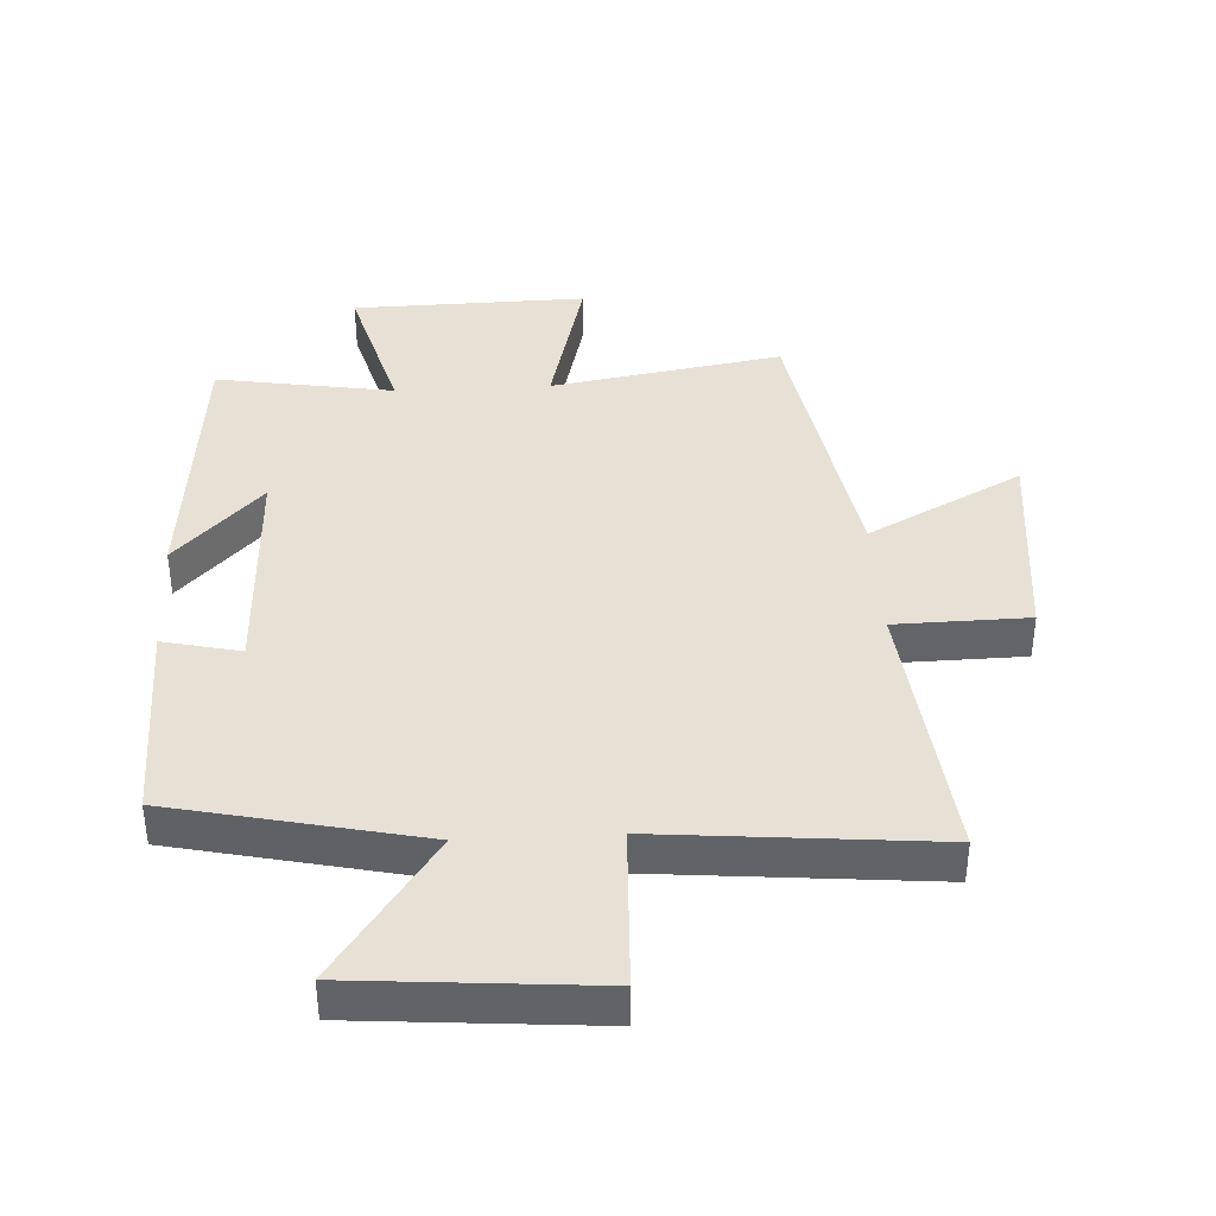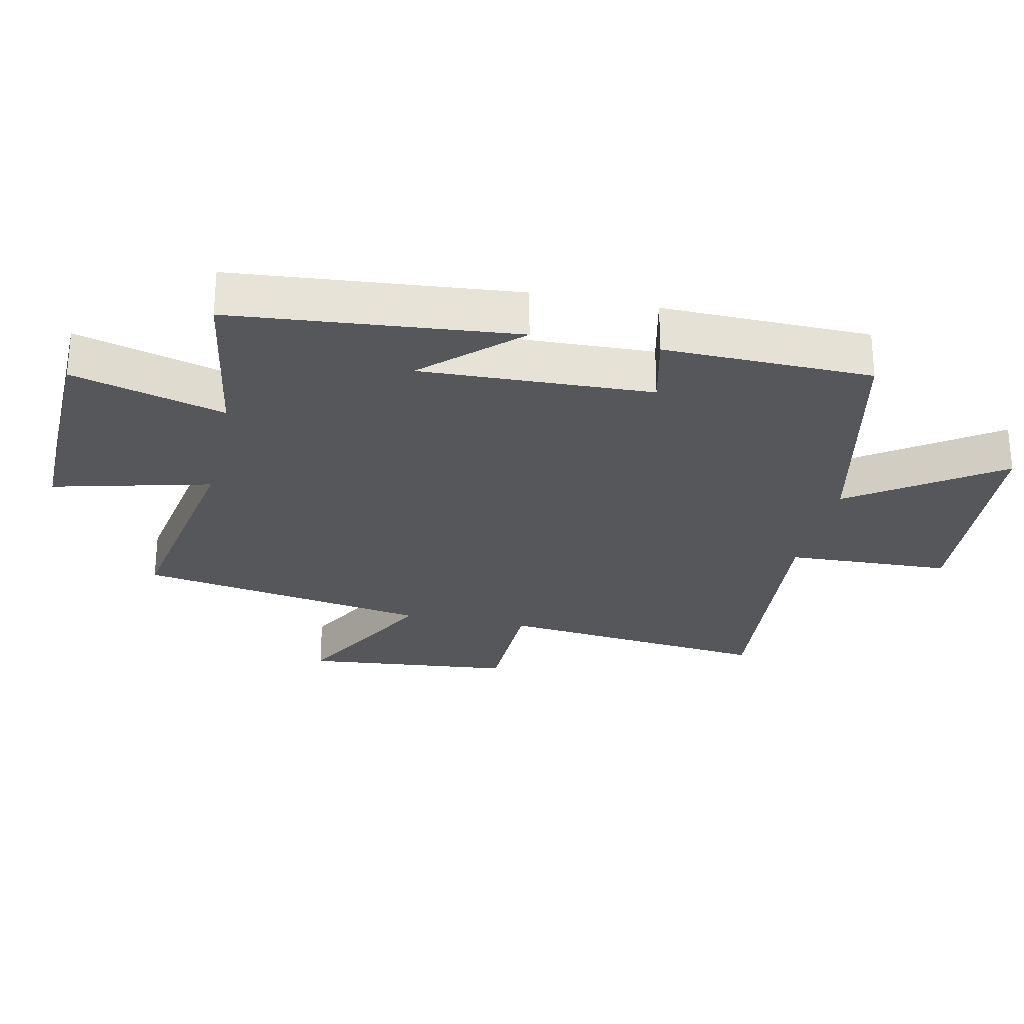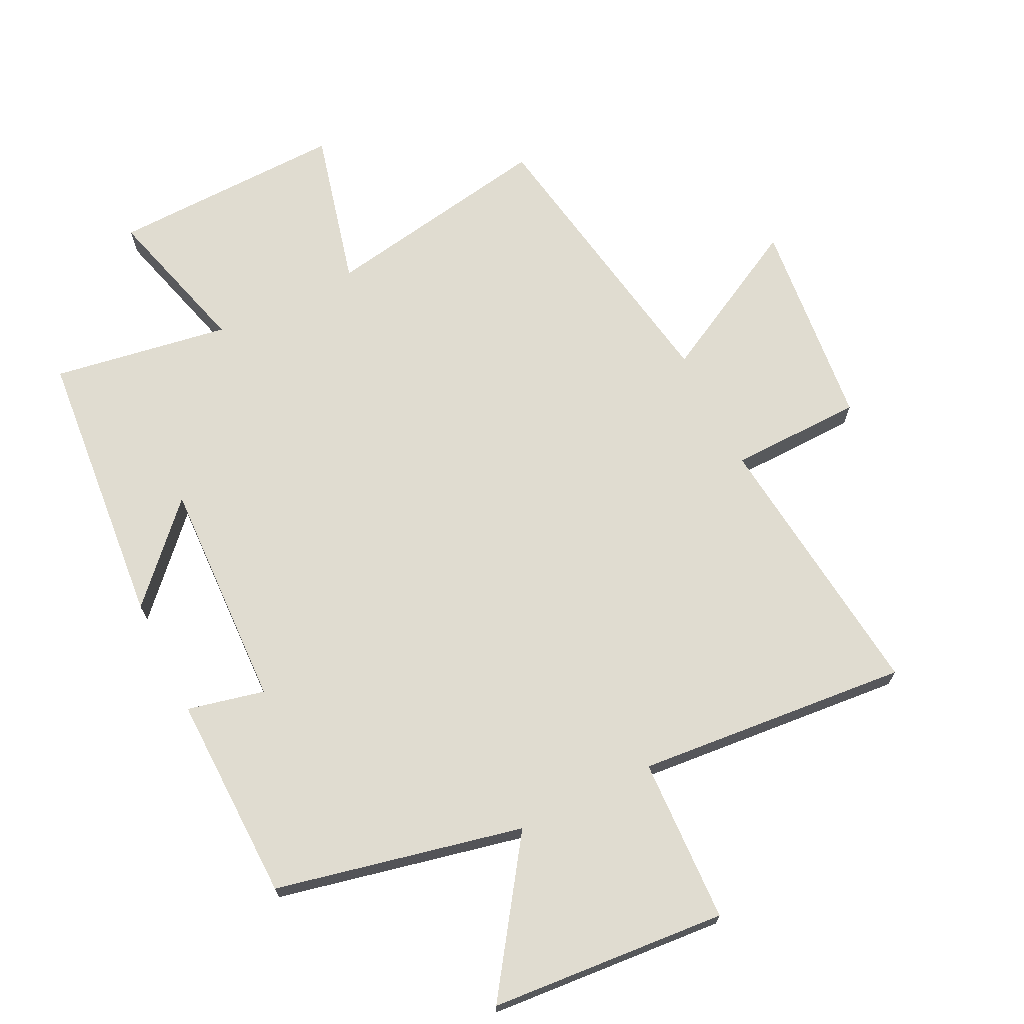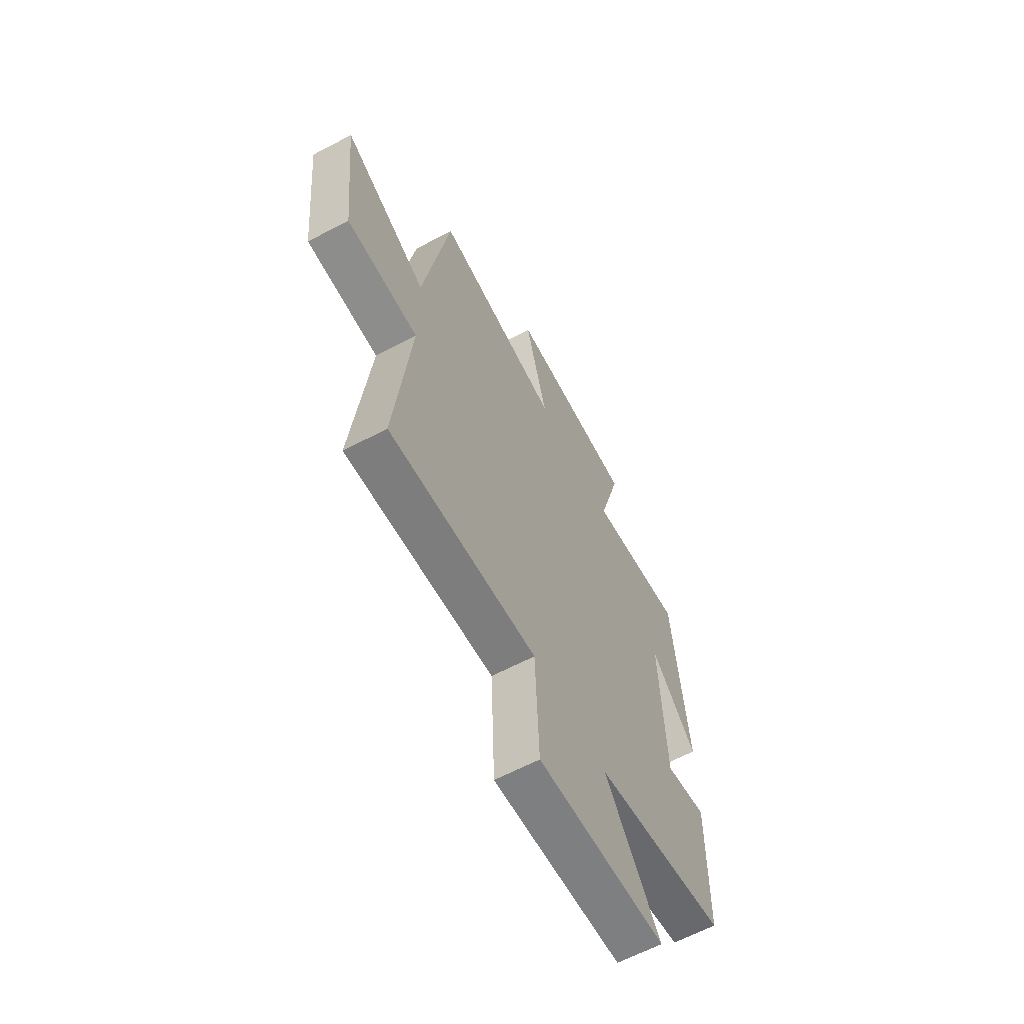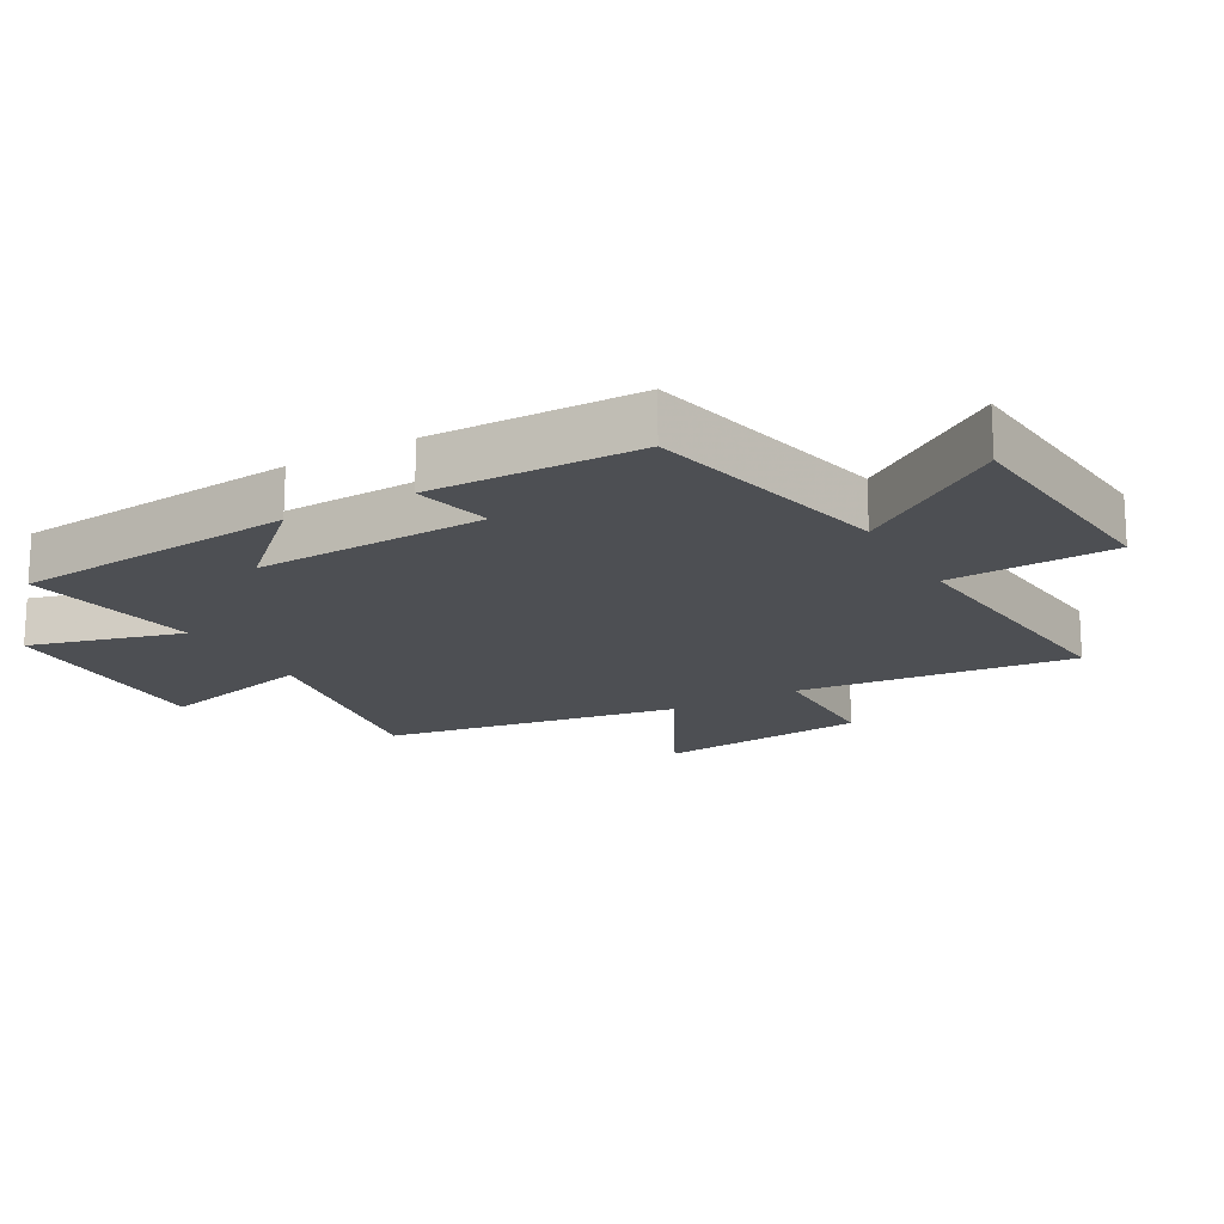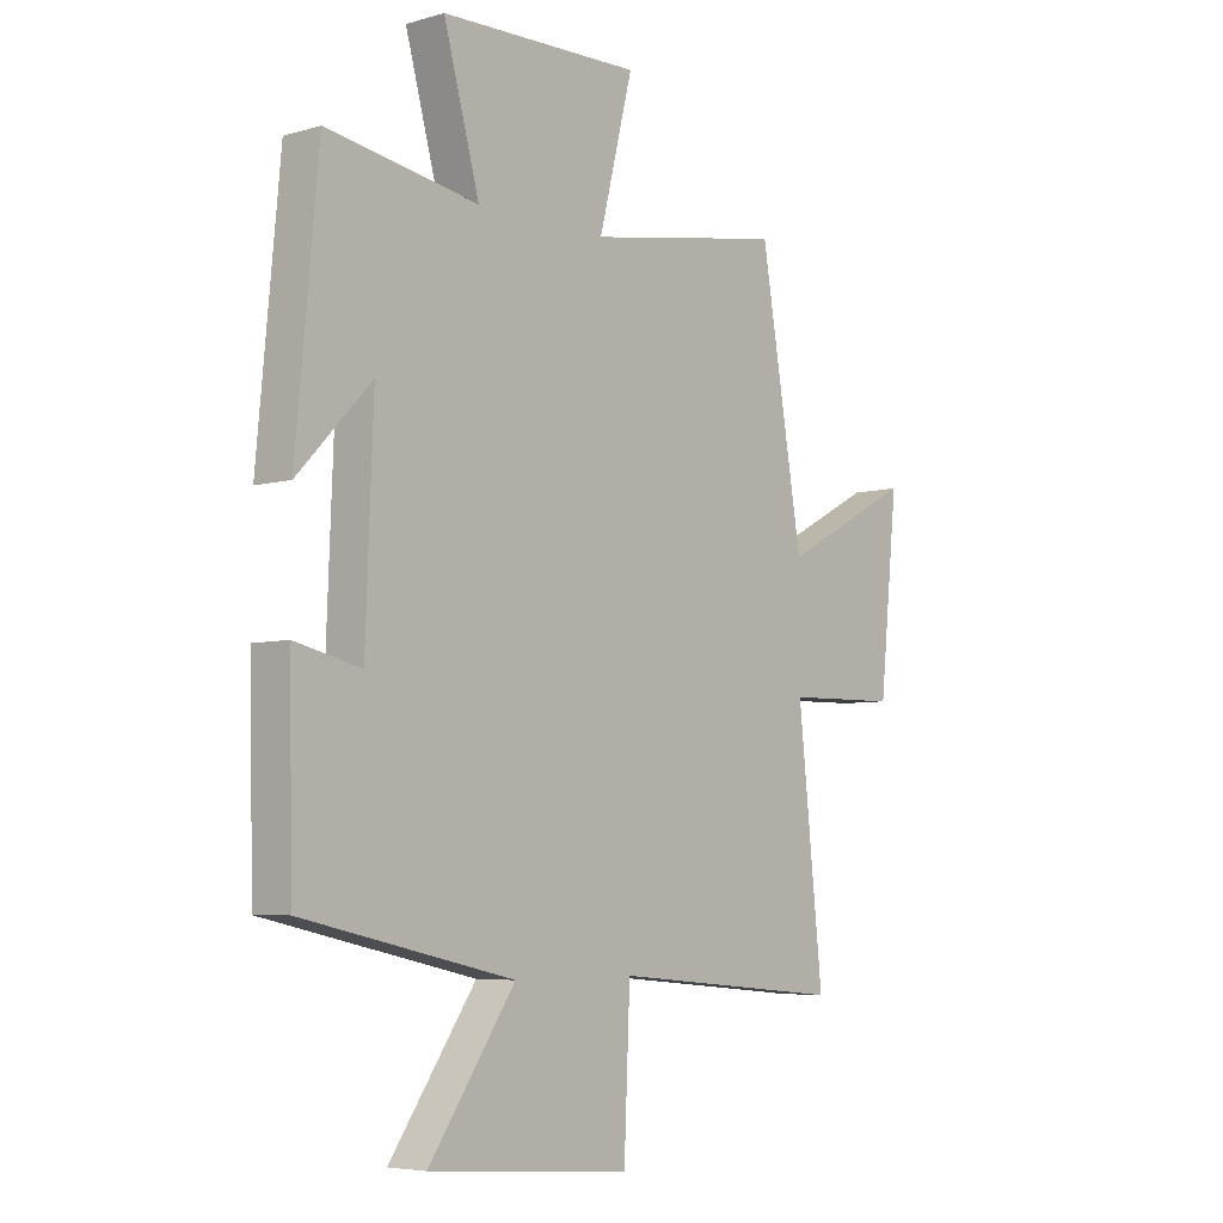
<metadata>
{"format":"obj","ext":"obj","renderer":"f3d","projection":"perspective","resolution":1024,"background":"white","views":[{"elev":39.0,"azim":176.9,"up":"+Y"},{"elev":-26.6,"azim":77.7,"up":"+Y"},{"elev":69.7,"azim":153.6,"up":"+Y"},{"elev":-63.5,"azim":-62.0,"up":"+Z"},{"elev":-17.5,"azim":119.5,"up":"+Y"},{"elev":-5.6,"azim":131.1,"up":"+Z"}]}
</metadata>
<code>
v -0.422 0.07 0.562
v -0.059 0.07 0.5
v -0.121 0.07 0.747
v 0.247 0.07 0.739
v 0.181 0.07 0.5
v 0.459 0.07 0.546
v 0.5 0.07 0.104
v 0.365 0.07 0.246
v 0.379 0.07 -0.116
v 0.5 0.07 -0.088
v 0.494 0.07 -0.414
v 0.106 0.07 -0.5
v 0.265 0.07 -0.729
v -0.107 0.07 -0.759
v -0.118 0.07 -0.5
v -0.546 0.07 -0.539
v -0.5 0.07 -0.106
v -0.708 0.07 -0.102
v -0.742 0.07 0.228
v -0.5 0.07 0.1
v -0.422 0 0.562
v -0.059 0 0.5
v -0.121 0 0.747
v 0.247 0 0.739
v 0.181 0 0.5
v 0.459 0 0.546
v 0.5 0 0.104
v 0.365 0 0.246
v 0.379 0 -0.116
v 0.5 0 -0.088
v 0.494 0 -0.414
v 0.106 0 -0.5
v 0.265 0 -0.729
v -0.107 0 -0.759
v -0.118 0 -0.5
v -0.546 0 -0.539
v -0.5 0 -0.106
v -0.708 0 -0.102
v -0.742 0 0.228
v -0.5 0 0.1
f 17 18 19 20
f 17 20 1 2
f 15 16 17 2
f 12 13 14 15
f 11 12 15
f 10 11 15
f 9 10 15
f 8 9 15 2
f 5 6 7 8
f 5 8 2 3
f 3 4 5
f 40 39 38 37
f 22 21 40 37
f 22 37 36 35
f 35 34 33 32
f 35 32 31
f 35 31 30
f 35 30 29
f 22 35 29 28
f 28 27 26 25
f 23 22 28 25
f 25 24 23
f 1 21 22 2
f 2 22 23 3
f 3 23 24 4
f 4 24 25 5
f 5 25 26 6
f 6 26 27 7
f 7 27 28 8
f 8 28 29 9
f 9 29 30 10
f 10 30 31 11
f 11 31 32 12
f 12 32 33 13
f 13 33 34 14
f 14 34 35 15
f 15 35 36 16
f 16 36 37 17
f 17 37 38 18
f 18 38 39 19
f 19 39 40 20
f 20 40 21 1

</code>
